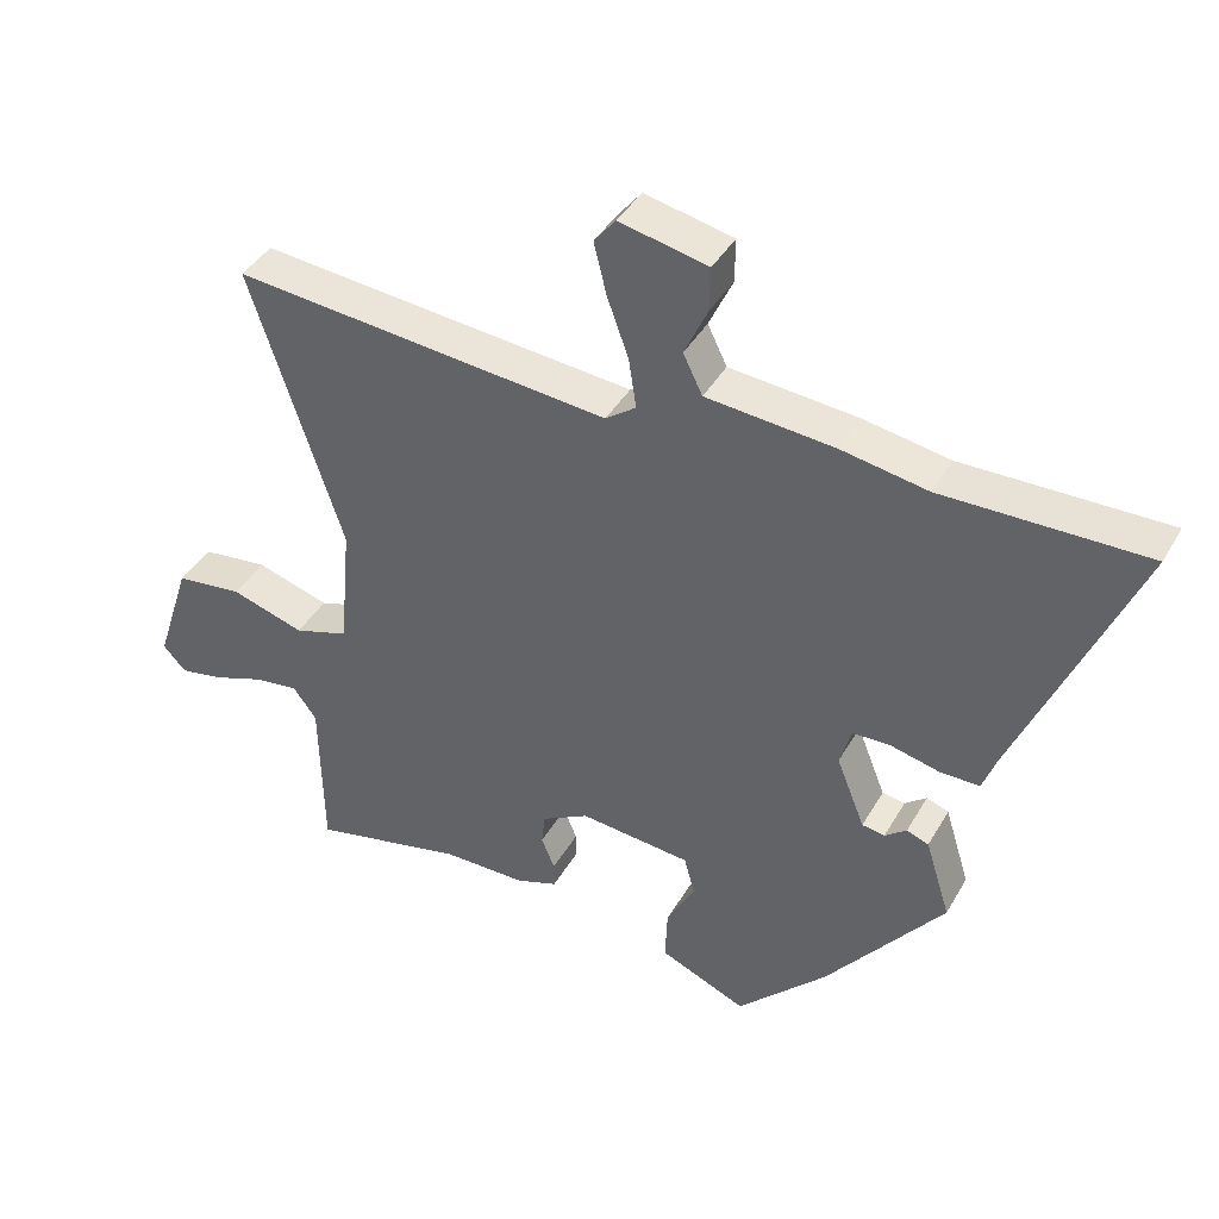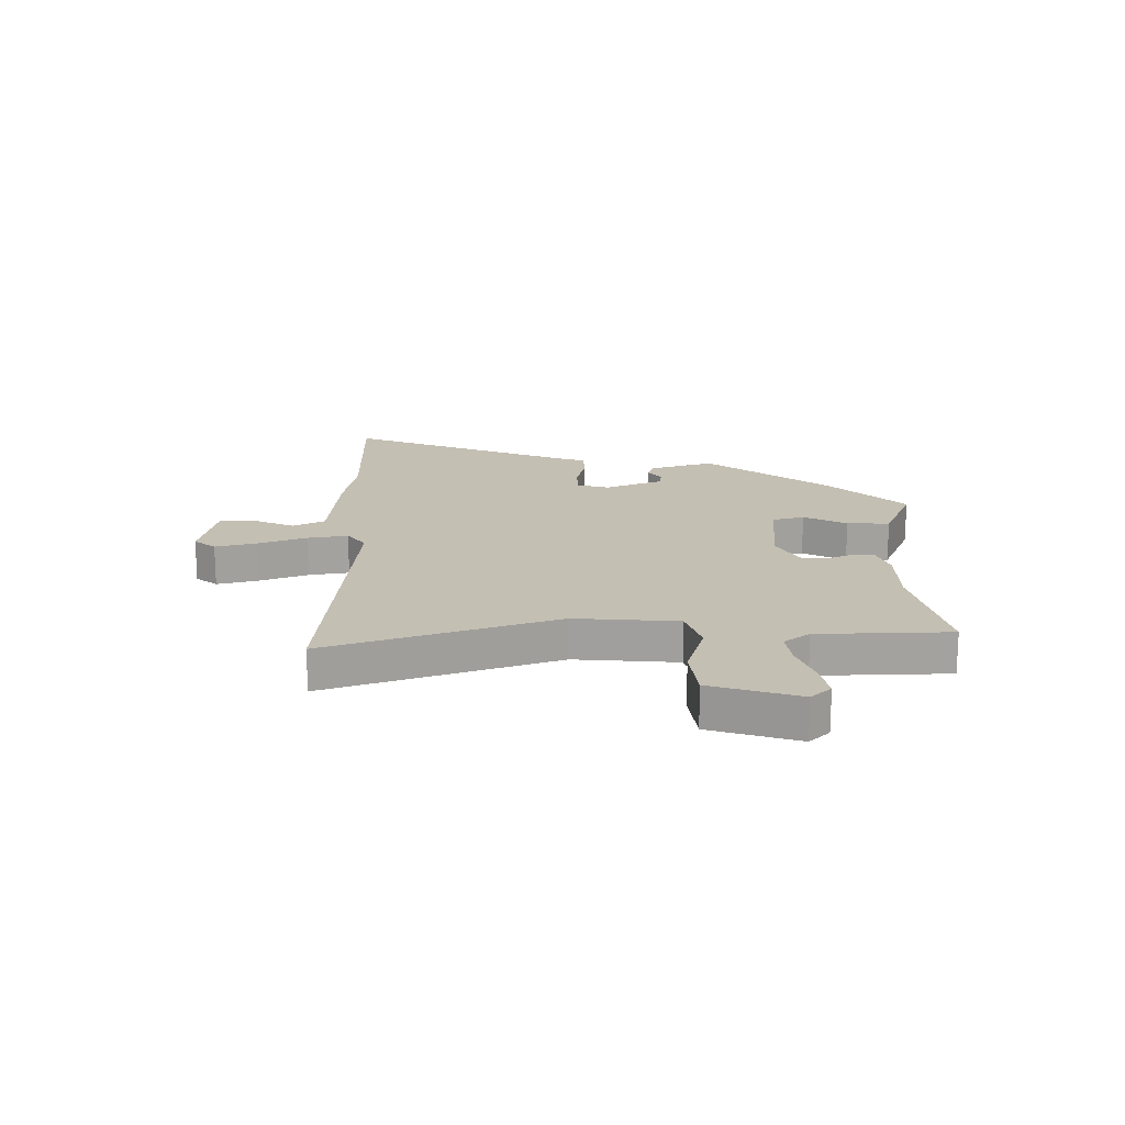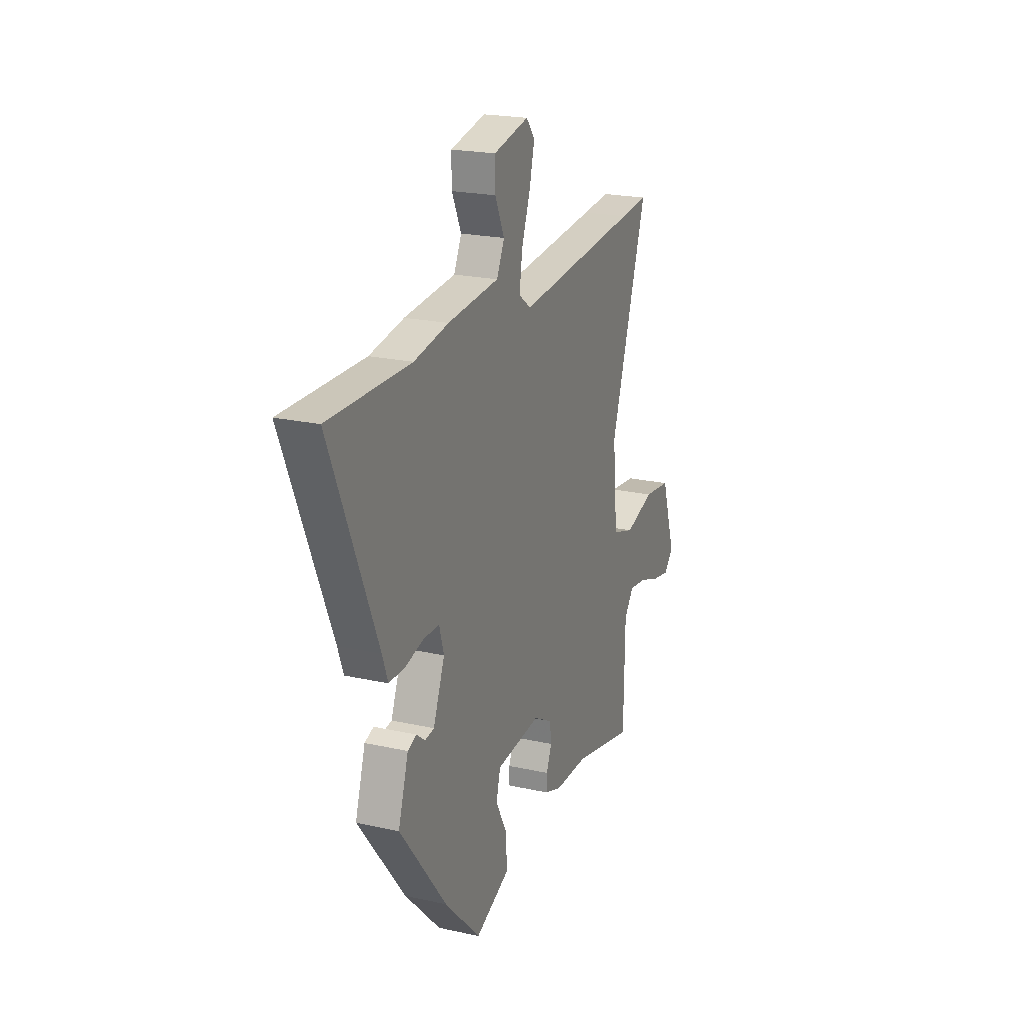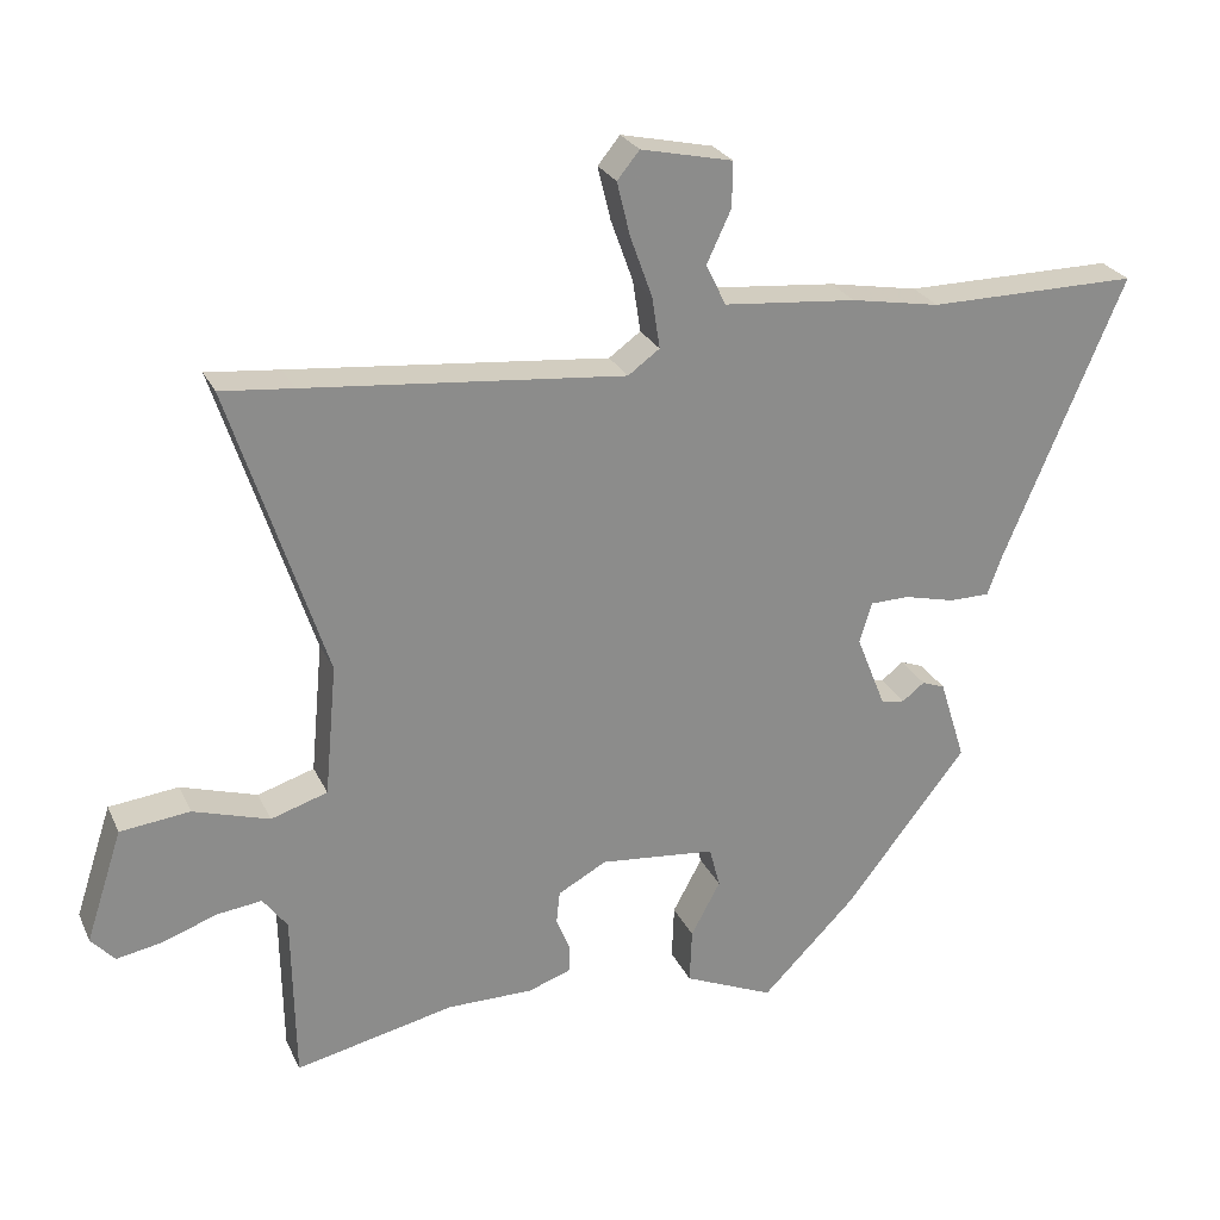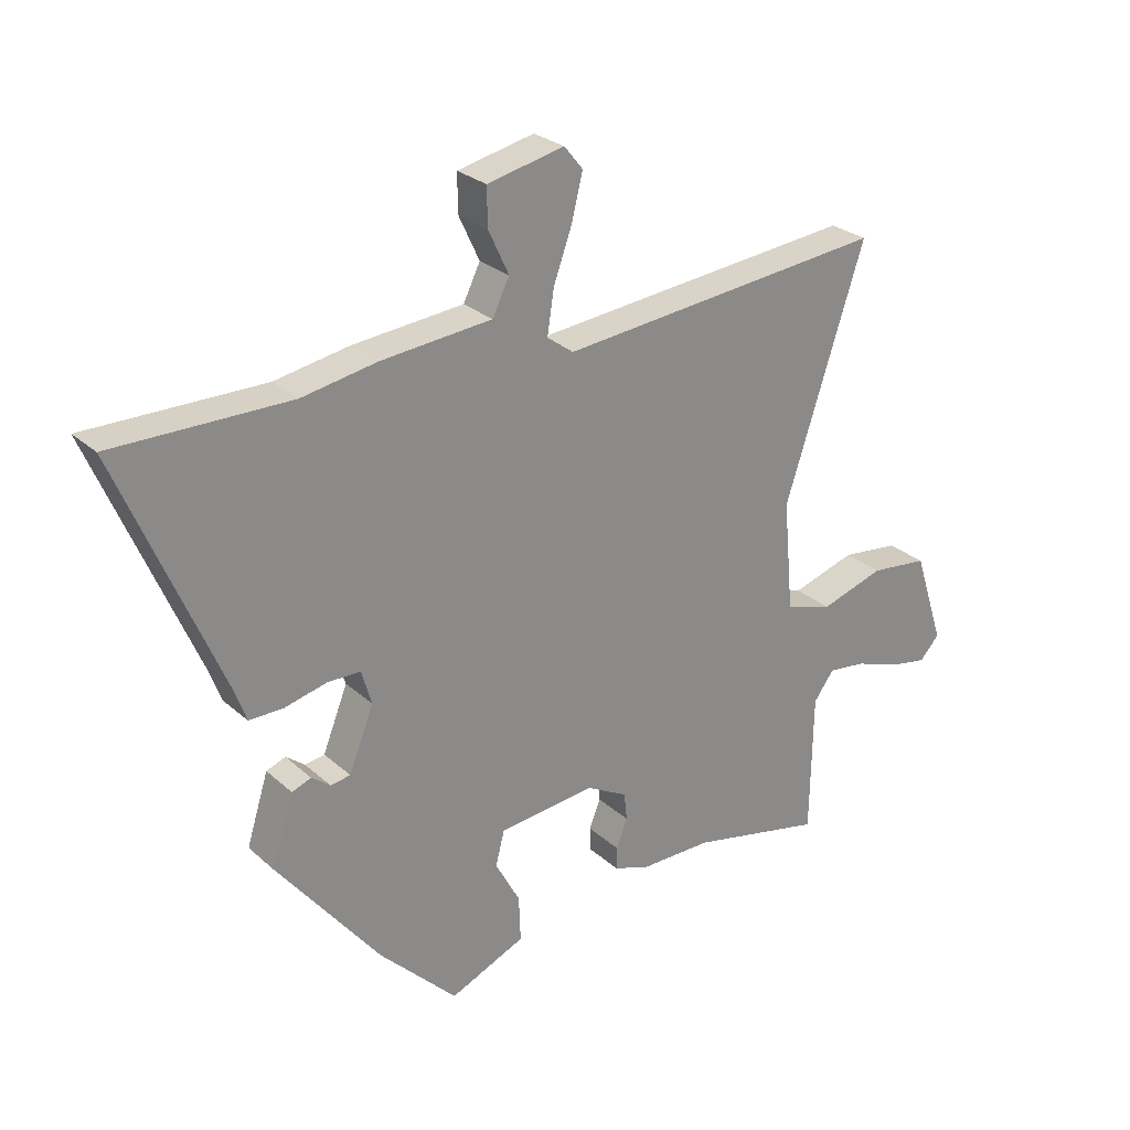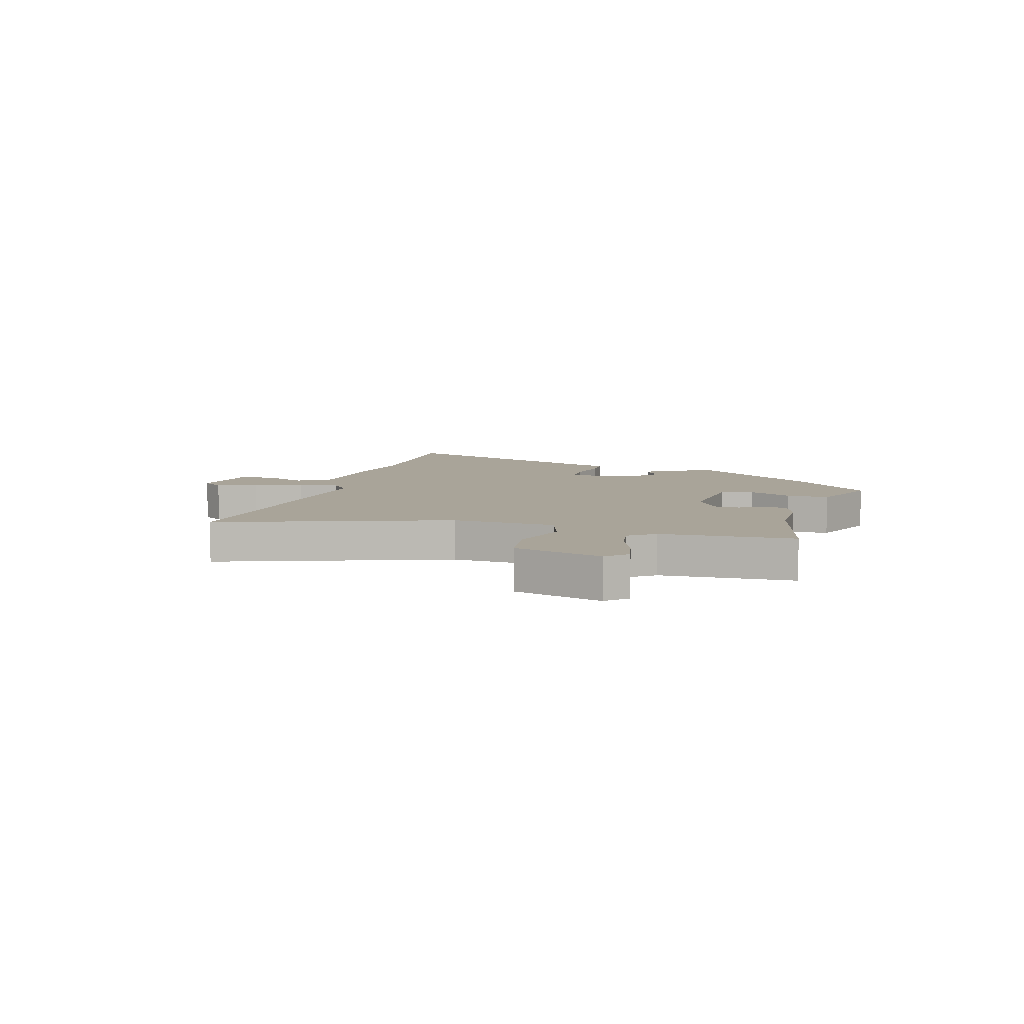
<metadata>
{"format":"obj","ext":"obj","renderer":"f3d","projection":"perspective","resolution":1024,"background":"white","views":[{"elev":40.6,"azim":-152.6,"up":"+Z"},{"elev":17.9,"azim":88.8,"up":"+Y"},{"elev":21.2,"azim":-68.2,"up":"+Z"},{"elev":25.7,"azim":159.4,"up":"+Z"},{"elev":26.8,"azim":-36.4,"up":"+Z"},{"elev":7.3,"azim":104.8,"up":"+Y"}]}
</metadata>
<code>
v -0.685 0.07 0.501
v -0.392 0.07 0.499
v -0.268 0.07 0.521
v -0.083 0.07 0.538
v -0.055 0.07 0.595
v -0.089 0.07 0.668
v -0.09 0.07 0.731
v 0.038 0.07 0.759
v 0.069 0.07 0.721
v 0.051 0.07 0.647
v 0.02 0.07 0.561
v 0.009 0.07 0.489
v 0.053 0.07 0.457
v 0.497 0.07 0.5
v 0.598 0.07 0.51
v 0.465 0.07 0.103
v 0.482 0.07 -0.08
v 0.561 0.07 -0.105
v 0.667 0.07 -0.072
v 0.764 0.07 -0.083
v 0.815 0.07 -0.239
v 0.782 0.07 -0.275
v 0.718 0.07 -0.263
v 0.643 0.07 -0.236
v 0.58 0.07 -0.228
v 0.546 0.07 -0.274
v 0.542 0.07 -0.509
v 0.32 0.07 -0.46
v 0.2 0.07 -0.46
v 0.14 0.07 -0.439
v 0.14 0.07 -0.401
v 0.159 0.07 -0.354
v 0.154 0.07 -0.308
v 0.086 0.07 -0.271
v -0.075 0.07 -0.287
v -0.09 0.07 -0.344
v -0.049 0.07 -0.42
v -0.046 0.07 -0.496
v -0.171 0.07 -0.55
v -0.301 0.07 -0.419
v -0.471 0.07 -0.202
v -0.435 0.07 -0.087
v -0.403 0.07 -0.075
v -0.372 0.07 -0.099
v -0.339 0.07 -0.094
v -0.298 0.07 0.009
v -0.315 0.07 0.066
v -0.37 0.07 0.067
v -0.44 0.07 0.05
v -0.497 0.07 0.05
v -0.517 0.07 0.105
v -0.685 0 0.501
v -0.392 0 0.499
v -0.268 0 0.521
v -0.083 0 0.538
v -0.055 0 0.595
v -0.089 0 0.668
v -0.09 0 0.731
v 0.038 0 0.759
v 0.069 0 0.721
v 0.051 0 0.647
v 0.02 0 0.561
v 0.009 0 0.489
v 0.053 0 0.457
v 0.497 0 0.5
v 0.598 0 0.51
v 0.465 0 0.103
v 0.482 0 -0.08
v 0.561 0 -0.105
v 0.667 0 -0.072
v 0.764 0 -0.083
v 0.815 0 -0.239
v 0.782 0 -0.275
v 0.718 0 -0.263
v 0.643 0 -0.236
v 0.58 0 -0.228
v 0.546 0 -0.274
v 0.542 0 -0.509
v 0.32 0 -0.46
v 0.2 0 -0.46
v 0.14 0 -0.439
v 0.14 0 -0.401
v 0.159 0 -0.354
v 0.154 0 -0.308
v 0.086 0 -0.271
v -0.075 0 -0.287
v -0.09 0 -0.344
v -0.049 0 -0.42
v -0.046 0 -0.496
v -0.171 0 -0.55
v -0.301 0 -0.419
v -0.471 0 -0.202
v -0.435 0 -0.087
v -0.403 0 -0.075
v -0.372 0 -0.099
v -0.339 0 -0.094
v -0.298 0 0.009
v -0.315 0 0.066
v -0.37 0 0.067
v -0.44 0 0.05
v -0.497 0 0.05
v -0.517 0 0.105
f 48 49 50 51
f 51 1 2
f 48 51 2
f 47 48 2
f 2 3 4
f 47 2 4
f 46 47 4
f 45 46 4 5
f 42 43 44
f 41 42 44
f 40 41 44
f 39 40 44
f 38 39 44
f 37 38 44
f 36 37 44
f 35 36 44 45
f 34 35 45 5
f 30 31 32
f 29 30 32
f 28 29 32
f 28 32 33
f 27 28 33
f 26 27 33
f 25 26 33 34
f 22 23 24
f 21 22 24
f 20 21 24
f 19 20 24
f 18 19 24
f 17 18 24 25
f 14 15 16
f 13 14 16
f 12 13 16 17
f 9 10 11
f 8 9 11
f 7 8 11
f 6 7 11
f 5 6 11
f 5 11 12
f 34 5 12
f 12 17 25 34
f 102 101 100 99
f 53 52 102
f 53 102 99
f 53 99 98
f 55 54 53
f 55 53 98
f 55 98 97
f 56 55 97 96
f 95 94 93
f 95 93 92
f 95 92 91
f 95 91 90
f 95 90 89
f 95 89 88
f 95 88 87
f 96 95 87 86
f 56 96 86 85
f 83 82 81
f 83 81 80
f 83 80 79
f 84 83 79
f 84 79 78
f 84 78 77
f 85 84 77 76
f 75 74 73
f 75 73 72
f 75 72 71
f 75 71 70
f 75 70 69
f 76 75 69 68
f 67 66 65
f 67 65 64
f 68 67 64 63
f 62 61 60
f 62 60 59
f 62 59 58
f 62 58 57
f 62 57 56
f 63 62 56
f 63 56 85
f 85 76 68 63
f 1 52 53 2
f 2 53 54 3
f 3 54 55 4
f 4 55 56 5
f 5 56 57 6
f 6 57 58 7
f 7 58 59 8
f 8 59 60 9
f 9 60 61 10
f 10 61 62 11
f 11 62 63 12
f 12 63 64 13
f 13 64 65 14
f 14 65 66 15
f 15 66 67 16
f 16 67 68 17
f 17 68 69 18
f 18 69 70 19
f 19 70 71 20
f 20 71 72 21
f 21 72 73 22
f 22 73 74 23
f 23 74 75 24
f 24 75 76 25
f 25 76 77 26
f 26 77 78 27
f 27 78 79 28
f 28 79 80 29
f 29 80 81 30
f 30 81 82 31
f 31 82 83 32
f 32 83 84 33
f 33 84 85 34
f 34 85 86 35
f 35 86 87 36
f 36 87 88 37
f 37 88 89 38
f 38 89 90 39
f 39 90 91 40
f 40 91 92 41
f 41 92 93 42
f 42 93 94 43
f 43 94 95 44
f 44 95 96 45
f 45 96 97 46
f 46 97 98 47
f 47 98 99 48
f 48 99 100 49
f 49 100 101 50
f 50 101 102 51
f 51 102 52 1

</code>
